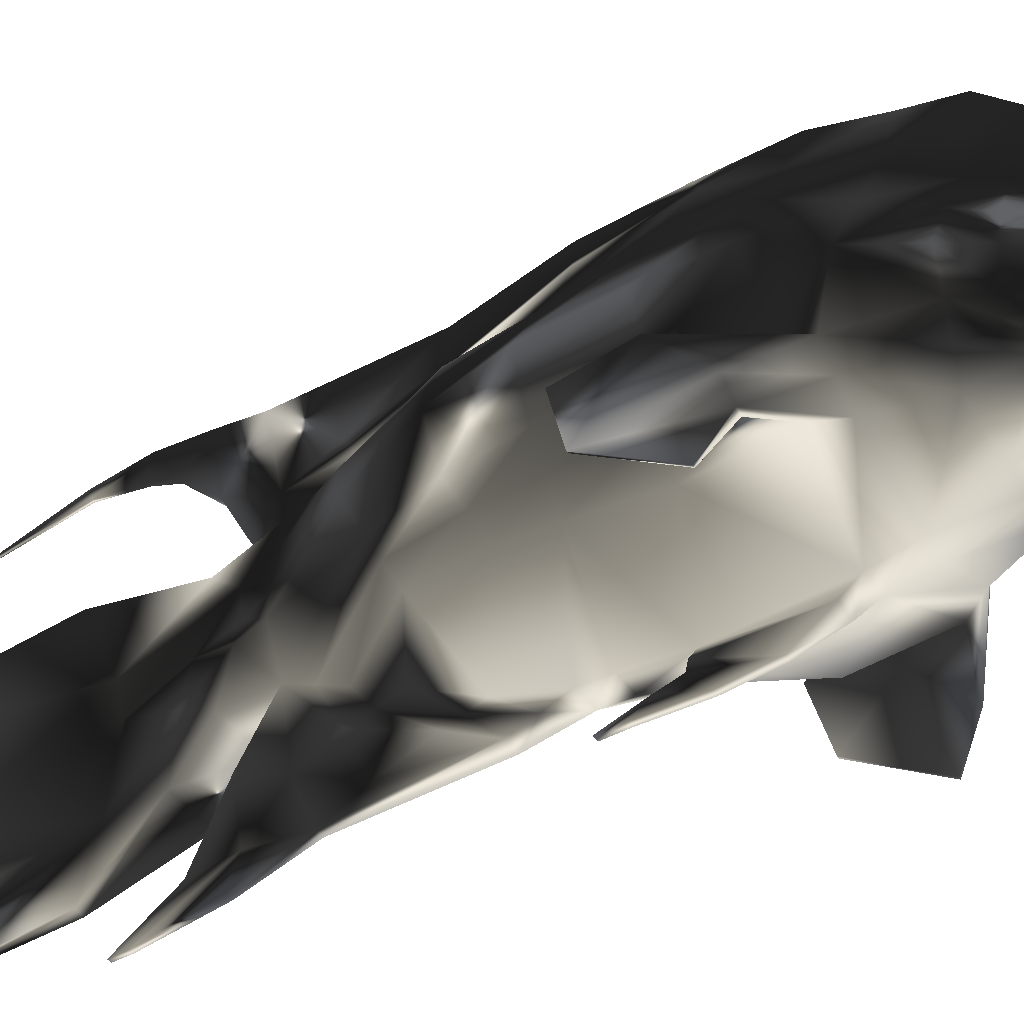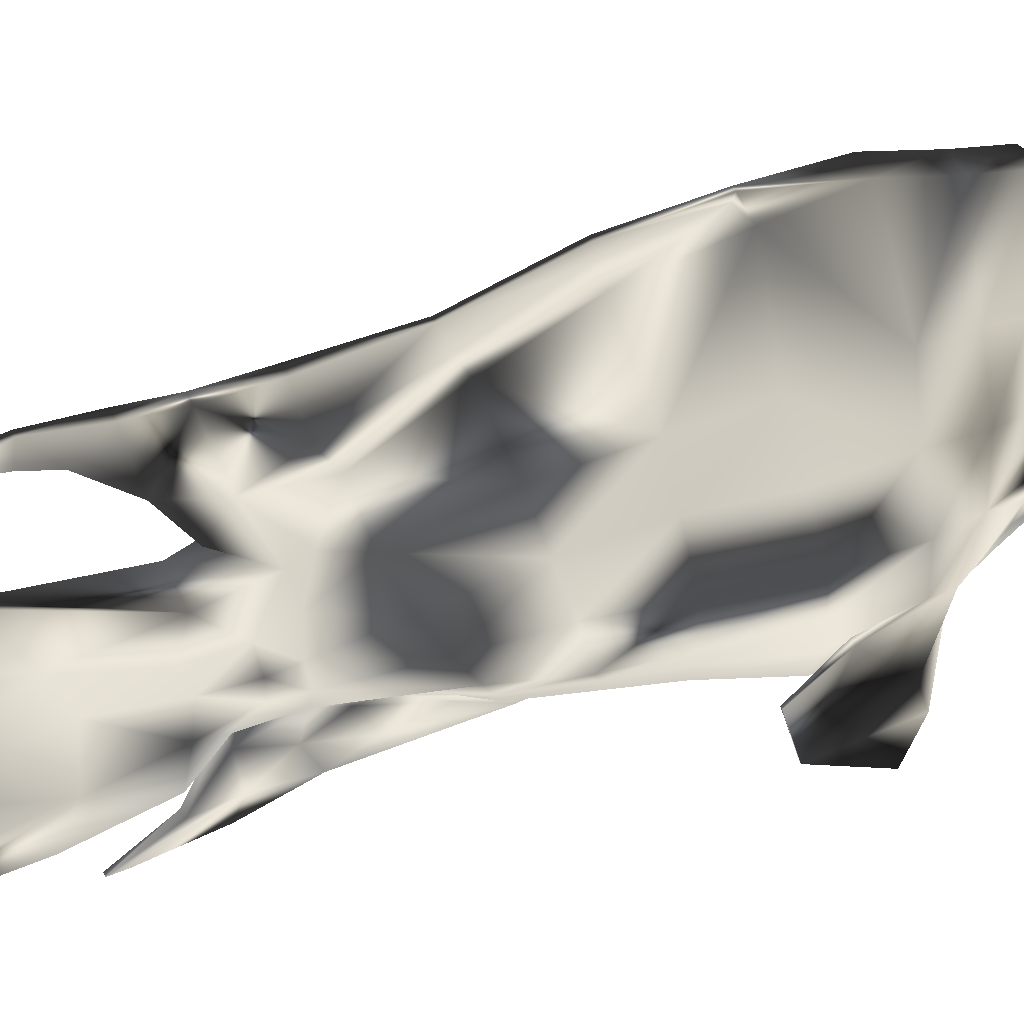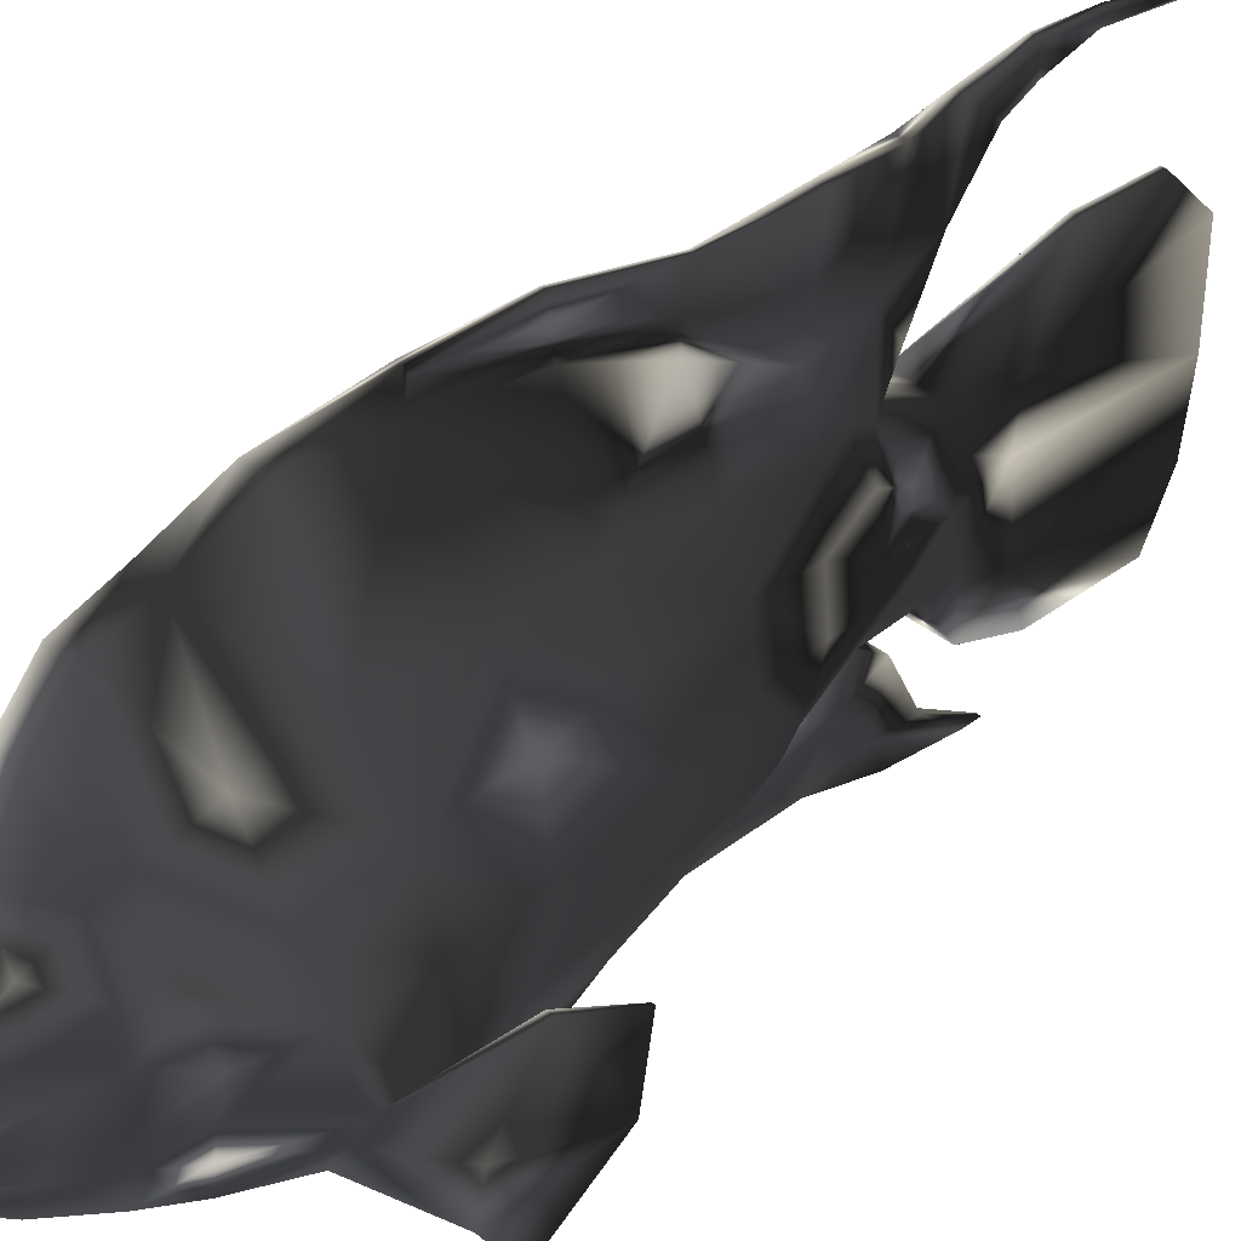
<metadata>
{"format":"obj","ext":"obj","renderer":"f3d","projection":"perspective","resolution":1024,"background":"white","views":[{"elev":-45.5,"azim":-56.8,"up":"+Y"},{"elev":51.3,"azim":-114.6,"up":"+Y"},{"elev":37.6,"azim":45.9,"up":"+Y"}]}
</metadata>
<code>
o TropicalFish06
v -61.5 -68 123
v -52.15 -60.76 148.7
v -47.35 -75.4 150.2
v -67.83 -86.36 141.8
v -39.76 -73.49 161.9
v -46.22 -61.54 160.6
v -69.91 -67.69 137
v -71.29 -86.04 142.2
v -54.75 -46.12 147.1
v -65.08 -35.36 111.7
v -68.53 -35.04 112
v -52.68 -49.58 159.3
v -75.33 -78.35 91.32
v -76.66 -78.35 91.32
v -74.38 -46.07 83.29
v -73.04 -46.07 83.3
v -75.91 -105.8 130.2
v -74.58 -105.8 130.2
v 6.019 -61.39 -10.91
v 6.019 -50.1 -32.58
v 32.05 -50.05 5.089
v 6.019 -80.21 19.07
v 38.16 -56.48 41.41
v 6.019 -91.28 49.36
v 47.35 -76.66 109.1
v 47.35 -75.4 150.2
v 6.019 -95.15 144.1
v 6.019 -96.8 90.3
v 39.76 -73.49 161.9
v 30.02 -70.31 190.1
v 6.019 -80.75 191.6
v 6.019 -92.55 164.1
v 9.568 -46.79 -43.06
v 36.4 -38.54 0.3092
v 43.33 -42.68 35.49
v 53.77 -55.66 108.4
v 52.16 -60.76 148.7
v 46.22 -61.54 160.6
v 33.47 -54.94 191
v 13.12 -43.49 -53.54
v 22.18 -22.44 -54.42
v 38.26 -5.117 -14.91
v 38.77 -27.03 -4.471
v 48.83 4.035 22.68
v 48.49 -28.87 29.56
v 59.63 -2.202 103.5
v 59.63 -4.766 140.4
v 54.75 -46.12 147.1
v 55.69 -34.66 107.7
v 52.07 -14.39 166
v 40.99 -19.65 192
v 36.92 -39.56 192
v 52.68 -49.58 159.3
v 19.91 -8.943 -55.63
v 27.83 10.27 -23.64
v 40.56 26.2 18.1
v 49.77 27.96 99.49
v 49.77 26.99 139.1
v 42.1 12.67 171
v 33.53 2.725 194.4
v -6.015 -61.39 -10.91
v -6.015 -80.21 19.07
v -32.05 -50.05 5.089
v -6.015 -50.1 -32.58
v -6.015 -91.28 49.36
v -38.15 -56.48 41.41
v -6.015 -95.15 144.1
v -47.35 -76.66 109.1
v -6.015 -96.8 90.3
v -6.015 -80.75 191.6
v -30.01 -70.31 190.1
v -6.015 -92.55 164.1
v -36.39 -38.54 0.3091
v -9.565 -46.79 -43.06
v -43.32 -42.68 35.49
v -53.76 -55.66 108.4
v -33.46 -54.94 191
v -13.11 -43.49 -53.54
v -38.86 -27.03 -4.471
v -39.59 -5.117 -14.91
v -22.18 -22.44 -54.42
v -48.49 -28.87 29.56
v -49.62 4.035 22.68
v -61.06 -4.766 140.4
v -61.06 -2.202 103.5
v -55.68 -34.66 107.7
v -36.92 -39.56 192
v -40.9 -19.65 192
v -51.98 -14.39 166
v -30.87 10.27 -23.64
v -19.91 -8.943 -55.63
v -39.82 26.2 18.1
v -49.03 26.99 139.1
v -49.03 27.96 99.49
v -32.79 2.725 194.4
v -41.36 12.67 171
v 1.083 -113.5 -115
v 2.18 -108 -79.02
v -2.176 -108 -79.02
v -1.079 -113.5 -115
v 1.512 -108.4 63.97
v -1.508 -108.4 63.97
v -1.508 -108.1 51.85
v 1.512 -108.1 51.85
v 6.019 -44.29 256.4
v 6.019 -41.64 254.5
v -6.015 -41.64 254.5
v -6.015 -44.29 256.4
v 6.019 -40.13 254
v -6.015 -40.13 254
v 6.019 -38.63 253.5
v 6.019 -29.15 258.8
v -6.015 -29.15 258.8
v -6.015 -38.63 253.5
v 6.019 -20.16 255.4
v -6.015 -20.16 255.4
v 6.019 37.7 228.8
v -6.015 37.7 228.8
v -6.015 4.621 245.1
v 6.019 4.621 245.1
v 2.865 102.2 -47.66
v 2.865 103.6 -76.52
v -2.861 103.6 -76.52
v -2.861 102.2 -47.66
v 1.419 22.63 -212.1
v -1.416 22.63 -212.1
v -1.416 47.04 -188.8
v 1.419 47.04 -188.8
v 1.367 -62.26 -207.1
v 1.758 -89.8 -192.3
v -1.754 -89.8 -192.3
v -1.363 -62.26 -207.1
v 1.083 -113.4 -123.9
v -1.079 -113.4 -123.9
v 16.38 -54.92 235.8
v 6.019 -59.01 239.3
v 16.38 -47.87 230
v 16.38 -40.82 224.2
v 16.38 -26.16 222
v 6.019 -10.19 251.3
v 11.2 11.88 226.6
v -16.37 -54.92 235.8
v -6.015 -59.01 239.3
v -16.37 -47.87 230
v -16.37 -26.16 222
v -16.37 -40.82 224.2
v -13.78 -11.62 224.3
v 6.019 64.98 214.8
v -6.015 64.98 214.8
v 24.62 -63.88 210.8
v 6.019 -72.3 212.2
v 26.29 -51.01 208.5
v 27.95 -38.15 206.2
v 27.95 -16.54 207.1
v 15.32 24.09 208.4
v -24.62 -63.88 210.8
v -6.015 -72.3 212.2
v -26.28 -51.01 208.5
v -27.95 -38.15 206.2
v -27.95 -16.54 207.1
v -24.78 -0.05313 207.8
v 6.019 85.02 197.1
v -6.015 85.02 197.1
v 6.019 93.25 171.7
v 25.46 44.25 172.3
v 32.8 55.37 143.6
v 6.019 105.9 138.9
v 1.315 114.6 94.8
v -1.312 114.6 94.8
v -6.015 105.9 138.9
v 13.12 -42.02 -79.12
v 19.14 -23.52 -68.98
v -13.11 -42.02 -79.12
v -19.14 -23.52 -68.98
v -17.63 -13.05 -68.2
v -0.3475 101 -199.6
v 0.3511 101 -199.6
v 0.3511 99.28 -199.7
v -0.3475 99.28 -199.7
v 17.65 12.68 -54.16
v 16.13 4.608 -70.57
v 13.12 30.14 -57.29
v 13.12 34.15 -47.29
v 12.03 -65.88 -96.57
v 14.92 -36.69 -92.74
v -12.02 -65.88 -96.57
v -14.92 -36.69 -92.74
v -13.78 -15.46 -89.67
v 10.79 22.38 -87.53
v -10.79 22.38 -87.53
v -13.11 30.14 -57.29
v 12.64 1.391 -93.89
v 5.316 -58.09 -128.4
v 2.493 -88.31 -138.4
v -2.489 -88.31 -138.4
v -5.312 -58.09 -128.4
v -1.389 -25.68 -212.1
v -4.928 -17.64 -124.6
v -1.926 48.16 -150.8
v 1.93 48.16 -150.8
v 2.087 6.175 -132.2
v 6.019 55.72 -34.01
v 20.56 32.64 -30.59
v 6.019 77.59 7.964
v 27.15 48.73 14.4
v 6.019 102.4 99.33
v 32.8 54.74 98.51
v 18.02 31.17 195.5
v -20.55 32.64 -30.59
v -6.015 55.72 -34.01
v -13.11 34.15 -47.29
v -17.65 12.68 -54.16
v -32.8 54.74 98.51
v -6.015 102.4 99.33
v -6.015 95.8 50.56
v -29.03 51.29 59.39
v -32.8 55.37 143.6
v -18.01 31.17 195.5
v -15.32 24.09 208.4
v -6.015 -10.19 251.3
v 1.393 -25.68 -212.1
v 13.79 -11.62 224.3
v -11.19 11.88 226.6
v 22.4 -0.05313 207.8
v -6.015 93.25 171.7
v -25.46 44.25 172.3
v -16.13 4.608 -70.57
v 17.64 -13.05 -68.2
v -12.64 1.391 -93.89
v 13.78 -15.46 -89.67
v -2.083 6.175 -132.2
v 4.931 -17.64 -124.6
v 2.865 57.82 -67.16
v 2.865 69.76 -42.63
v 2.865 40.51 -78.69
v -2.861 40.51 -78.69
v -2.861 57.82 -67.16
v -2.861 69.76 -42.63
v -6.015 77.59 7.964
v -1.312 85.83 4.408
v 6.019 95.8 50.56
v 1.315 104.5 49.02
v 1.315 110.6 93.61
v 1.315 114 48.71
v 2.865 69.62 -93.24
v -2.861 69.62 -93.24
v -1.312 102.2 -1.33
v -1.312 110.6 93.61
v -1.312 114 48.71
v 6.019 -92.46 62.83
v 41.22 -62.91 67.44
v 46.81 -46.81 65.51
v 52.39 -30.71 63.59
v 54.99 3.342 60.28
v 29.04 51.29 59.39
v 43.63 28.61 59.83
v -6.015 -92.46 62.83
v -41.22 -62.91 67.44
v -46.8 -46.81 65.51
v -57 3.342 60.28
v -52.38 -30.71 63.59
v -42.89 28.61 59.83
v 1.315 102.2 -1.33
v -27.15 48.73 14.4
v -1.312 104.5 49.02
v 1.315 85.83 4.408
v 5.042 -63.07 -23.04
v 5.042 -81.61 9.86
v 5.042 -94.27 36.25
v -5.038 -94.27 36.25
v -5.038 -81.61 9.86
v -5.038 -63.07 -23.04
v 4.065 -83.01 0.653
v 4.065 -97.26 23.15
v 2.18 -98.65 -45.67
v 2.111 -89.14 -25.59
v -4.061 -97.26 23.15
v -2.176 -98.65 -45.67
v -4.061 -83.01 0.653
v -2.107 -89.14 -25.59
v -4.061 -64.76 -35.17
v -4.595 -74.06 -54.32
v -4.595 -63.04 -77.2
v 4.599 -63.04 -77.2
v 4.065 -64.76 -35.17
v 4.599 -74.06 -54.32
v -2.176 -93.68 -73.55
v -2.176 -95.8 -95.13
v 2.18 -95.8 -95.13
v 2.18 -93.68 -73.55
v -4.906 -98.27 86.4
v -4.906 -100.6 134.8
v 4.909 -98.27 86.4
v 4.909 -100.6 134.8
v -1.508 -99.47 83.39
v -1.508 -109 115.4
v 1.512 -99.47 83.39
v 1.512 -109 115.4
v -1.508 -102.2 71.75
v -1.508 -110.5 91.83
v 1.512 -102.2 71.75
v 1.512 -110.5 91.83
v 1.423 92.93 -114.8
v 2.865 107.8 -99.39
v -1.42 92.93 -114.8
v -2.861 107.8 -99.39
v 1.423 99.84 -129.7
v 1.423 113.6 -127.6
v -1.42 99.84 -129.7
v -1.42 113.6 -127.6
v 0.6539 105.1 -154.4
v 0.6539 111.8 -156.6
v -0.6503 105.1 -154.4
v -0.6503 111.8 -156.6
v 61.5 -68 123
v 67.83 -86.36 141.8
v 71.29 -86.04 142.2
v 69.91 -67.69 137
v 68.53 -35.04 112
v 65.08 -35.36 111.7
v 75.33 -78.35 91.32
v 73.04 -46.07 83.3
v 74.38 -46.07 83.29
v 76.66 -78.35 91.32
v 74.58 -105.8 130.2
v 75.91 -105.8 130.2
f 1 3 4
f 6 8 5
f 3 8 4
f 9 11 12
f 13 15 16
f 1 16 10
f 8 18 4
f 14 8 7
f 11 16 15
f 9 1 10
f 12 7 6
f 17 13 18
f 1 18 13
f 11 14 7
f 19 21 22
f 22 23 24
f 25 27 28
f 30 32 29
f 20 34 21
f 21 35 23
f 25 37 26
f 38 30 29
f 41 43 40
f 43 44 45
f 47 49 46
f 50 52 53
f 54 42 41
f 42 56 44
f 46 58 47
f 60 50 59
f 61 63 64
f 62 66 63
f 67 68 69
f 71 72 70
f 64 73 74
f 63 75 73
f 68 2 76
f 71 6 5
f 79 81 78
f 79 83 80
f 84 86 9
f 87 89 12
f 80 91 81
f 80 92 90
f 85 93 94
f 95 89 88
f 98 100 97
f 102 104 101
f 31 72 32
f 106 108 105
f 110 106 109
f 112 114 111
f 116 112 115
f 118 120 117
f 122 124 121
f 125 127 128
f 130 132 129
f 97 134 133
f 106 136 135
f 111 137 138
f 139 111 138
f 141 120 140
f 107 143 108
f 142 110 144
f 114 145 146
f 116 145 113
f 108 136 105
f 149 117 148
f 135 151 150
f 138 152 153
f 139 153 154
f 117 155 148
f 142 157 143
f 156 144 158
f 159 145 160
f 147 160 145
f 143 151 136
f 163 148 162
f 29 27 26
f 50 48 47
f 164 166 167
f 5 67 72
f 89 9 12
f 96 84 89
f 72 27 32
f 168 170 167
f 40 172 41
f 78 171 40
f 78 174 173
f 175 81 91
f 177 179 176
f 180 182 183
f 171 185 172
f 186 171 173
f 187 173 174
f 174 188 187
f 189 191 182
f 181 189 182
f 193 130 129
f 195 130 194
f 196 131 195
f 197 196 198
f 200 127 199
f 201 128 200
f 183 203 180
f 202 205 203
f 206 166 207
f 165 162 208
f 209 211 212
f 214 216 213
f 217 214 213
f 149 218 219
f 119 140 120
f 221 126 125
f 140 222 141
f 223 119 118
f 141 224 155
f 118 219 223
f 58 165 59
f 225 217 226
f 212 191 227
f 54 181 180
f 227 190 229
f 181 230 192
f 127 231 199
f 201 221 125
f 202 233 234
f 182 233 183
f 191 235 182
f 191 237 236
f 210 237 211
f 210 240 238
f 241 243 206
f 206 168 167
f 244 243 242
f 234 122 121
f 233 245 122
f 236 245 235
f 246 237 123
f 238 123 237
f 238 247 124
f 214 169 248
f 168 249 169
f 28 251 25
f 49 252 253
f 46 253 254
f 207 256 255
f 69 258 257
f 258 76 259
f 85 261 86
f 260 94 262
f 69 250 28
f 247 244 263
f 206 255 241
f 239 216 215
f 215 248 265
f 266 241 204
f 263 242 266
f 248 249 265
f 164 170 225
f 180 55 54
f 203 56 55
f 207 58 57
f 208 59 165
f 90 212 91
f 216 92 262
f 93 213 94
f 219 95 161
f 220 115 140
f 220 147 116
f 223 161 147
f 226 93 96
f 227 91 212
f 227 188 175
f 197 231 126
f 132 221 129
f 139 115 112
f 154 222 139
f 47 59 50
f 41 228 54
f 172 230 228
f 221 193 129
f 57 254 256
f 213 262 94
f 150 31 30
f 52 152 39
f 51 153 52
f 60 154 51
f 156 70 157
f 156 77 71
f 159 88 87
f 160 95 88
f 151 70 31
f 225 162 164
f 148 208 162
f 163 226 218
f 155 60 208
f 96 218 226
f 251 24 23
f 253 35 45
f 254 45 44
f 256 44 56
f 65 258 66
f 66 259 75
f 82 260 83
f 262 83 260
f 257 24 250
f 255 204 241
f 215 240 239
f 265 247 240
f 121 247 263
f 210 264 239
f 202 266 204
f 234 263 266
f 255 56 205
f 209 92 264
f 193 184 194
f 194 186 195
f 196 186 187
f 198 187 188
f 200 190 189
f 201 189 192
f 231 190 199
f 232 192 230
f 229 198 188
f 185 232 230
f 20 267 33
f 19 268 267
f 22 269 268
f 270 24 65
f 62 270 65
f 61 271 62
f 64 272 61
f 274 276 273
f 277 275 274
f 277 280 278
f 281 280 279
f 78 282 281
f 40 283 78
f 40 286 284
f 285 276 286
f 278 282 287
f 283 287 282
f 284 288 283
f 284 290 289
f 286 275 290
f 69 292 67
f 28 291 69
f 28 294 293
f 67 294 27
f 291 296 292
f 293 295 291
f 293 298 297
f 294 296 298
f 295 300 296
f 297 299 295
f 297 302 301
f 296 302 298
f 102 299 103
f 301 103 299
f 301 101 104
f 300 101 302
f 245 304 122
f 246 303 245
f 246 306 305
f 122 306 123
f 278 98 275
f 287 99 278
f 288 100 287
f 289 134 288
f 289 97 133
f 290 98 97
f 303 308 304
f 305 307 303
f 305 310 309
f 304 310 306
f 308 311 312
f 307 313 311
f 310 313 309
f 308 314 310
f 311 177 312
f 313 178 311
f 313 176 179
f 312 176 314
f 315 26 37
f 317 38 29
f 317 26 316
f 48 319 320
f 321 323 324
f 322 315 320
f 325 317 316
f 317 324 318
f 319 322 320
f 315 48 320
f 53 318 319
f 321 326 325
f 315 325 316
f 319 324 323
f 33 43 34
f 34 45 35
f 36 48 37
f 53 39 38
f 79 74 73
f 82 73 75
f 9 76 2
f 77 12 6
f 114 109 111
f 109 135 137
f 114 144 110
f 137 150 152
f 146 158 144
f 36 251 252
f 86 259 76
f 150 39 152
f 158 87 77
f 252 23 35
f 261 75 259
f 285 33 267
f 273 267 268
f 274 268 269
f 274 270 277
f 271 277 270
f 272 279 271
f 74 281 272
f 1 2 3
f 6 7 8
f 3 5 8
f 9 10 11
f 13 14 15
f 1 13 16
f 8 17 18
f 14 17 8
f 11 10 16
f 9 2 1
f 12 11 7
f 17 14 13
f 1 4 18
f 11 15 14
f 19 20 21
f 22 21 23
f 25 26 27
f 30 31 32
f 20 33 34
f 21 34 35
f 25 36 37
f 38 39 30
f 41 42 43
f 43 42 44
f 47 48 49
f 50 51 52
f 54 55 42
f 42 55 56
f 46 57 58
f 60 51 50
f 61 62 63
f 62 65 66
f 67 3 68
f 71 5 72
f 64 63 73
f 63 66 75
f 68 3 2
f 71 77 6
f 79 80 81
f 79 82 83
f 84 85 86
f 87 88 89
f 80 90 91
f 80 83 92
f 85 84 93
f 95 96 89
f 98 99 100
f 102 103 104
f 31 70 72
f 106 107 108
f 110 107 106
f 112 113 114
f 116 113 112
f 118 119 120
f 122 123 124
f 125 126 127
f 130 131 132
f 97 100 134
f 106 105 136
f 111 109 137
f 139 112 111
f 141 117 120
f 107 142 143
f 142 107 110
f 114 113 145
f 116 147 145
f 108 143 136
f 149 118 117
f 135 136 151
f 138 137 152
f 139 138 153
f 117 141 155
f 142 156 157
f 156 142 144
f 159 146 145
f 147 161 160
f 143 157 151
f 163 149 148
f 29 32 27
f 50 53 48
f 164 165 166
f 5 3 67
f 89 84 9
f 96 93 84
f 72 67 27
f 168 169 170
f 40 171 172
f 78 173 171
f 78 81 174
f 175 174 81
f 177 178 179
f 180 181 182
f 171 184 185
f 186 184 171
f 187 186 173
f 174 175 188
f 189 190 191
f 181 192 189
f 193 194 130
f 195 131 130
f 196 132 131
f 197 132 196
f 200 128 127
f 201 125 128
f 183 202 203
f 202 204 205
f 206 167 166
f 165 164 162
f 209 210 211
f 214 215 216
f 217 170 214
f 149 163 218
f 119 220 140
f 221 197 126
f 140 115 222
f 223 220 119
f 141 222 224
f 118 149 219
f 58 166 165
f 225 170 217
f 212 211 191
f 54 228 181
f 227 191 190
f 181 228 230
f 127 126 231
f 201 232 221
f 202 183 233
f 182 235 233
f 191 236 235
f 191 211 237
f 210 238 237
f 210 239 240
f 241 242 243
f 206 243 168
f 244 168 243
f 234 233 122
f 233 235 245
f 236 246 245
f 246 236 237
f 238 124 123
f 238 240 247
f 214 170 169
f 168 244 249
f 28 250 251
f 49 36 252
f 46 49 253
f 207 57 256
f 69 68 258
f 258 68 76
f 85 260 261
f 260 85 94
f 69 257 250
f 247 249 244
f 206 207 255
f 239 264 216
f 215 214 248
f 266 242 241
f 263 244 242
f 248 169 249
f 164 167 170
f 180 203 55
f 203 205 56
f 207 166 58
f 208 60 59
f 90 209 212
f 216 264 92
f 93 217 213
f 219 218 95
f 220 116 115
f 220 223 147
f 223 219 161
f 226 217 93
f 227 175 91
f 227 229 188
f 197 198 231
f 132 197 221
f 139 222 115
f 154 224 222
f 47 58 59
f 41 172 228
f 172 185 230
f 221 232 193
f 57 46 254
f 213 216 262
f 150 151 31
f 52 153 152
f 51 154 153
f 60 224 154
f 156 71 70
f 156 158 77
f 159 160 88
f 160 161 95
f 151 157 70
f 225 163 162
f 148 155 208
f 163 225 226
f 155 224 60
f 96 95 218
f 251 250 24
f 253 252 35
f 254 253 45
f 256 254 44
f 65 257 258
f 66 258 259
f 82 261 260
f 262 92 83
f 257 65 24
f 255 205 204
f 215 265 240
f 265 249 247
f 121 124 247
f 210 209 264
f 202 234 266
f 234 121 263
f 255 256 56
f 209 90 92
f 193 185 184
f 194 184 186
f 196 195 186
f 198 196 187
f 200 199 190
f 201 200 189
f 231 229 190
f 232 201 192
f 229 231 198
f 185 193 232
f 20 19 267
f 19 22 268
f 22 24 269
f 270 269 24
f 62 271 270
f 61 272 271
f 64 74 272
f 274 275 276
f 277 278 275
f 277 279 280
f 281 282 280
f 78 283 282
f 40 284 283
f 40 285 286
f 285 273 276
f 278 280 282
f 283 288 287
f 284 289 288
f 284 286 290
f 286 276 275
f 69 291 292
f 28 293 291
f 28 27 294
f 67 292 294
f 291 295 296
f 293 297 295
f 293 294 298
f 294 292 296
f 295 299 300
f 297 301 299
f 297 298 302
f 296 300 302
f 102 300 299
f 301 104 103
f 301 302 101
f 300 102 101
f 245 303 304
f 246 305 303
f 246 123 306
f 122 304 306
f 278 99 98
f 287 100 99
f 288 134 100
f 289 133 134
f 289 290 97
f 290 275 98
f 303 307 308
f 305 309 307
f 305 306 310
f 304 308 310
f 308 307 311
f 307 309 313
f 310 314 313
f 308 312 314
f 311 178 177
f 313 179 178
f 313 314 176
f 312 177 176
f 315 316 26
f 317 318 38
f 317 29 26
f 48 53 319
f 321 322 323
f 322 321 315
f 325 326 317
f 317 326 324
f 319 323 322
f 315 37 48
f 53 38 318
f 321 324 326
f 315 321 325
f 319 318 324
f 33 40 43
f 34 43 45
f 36 49 48
f 53 52 39
f 79 78 74
f 82 79 73
f 9 86 76
f 77 87 12
f 114 110 109
f 109 106 135
f 114 146 144
f 137 135 150
f 146 159 158
f 36 25 251
f 86 261 259
f 150 30 39
f 158 159 87
f 252 251 23
f 261 82 75
f 285 40 33
f 273 285 267
f 274 273 268
f 274 269 270
f 271 279 277
f 272 281 279
f 74 78 281

</code>
